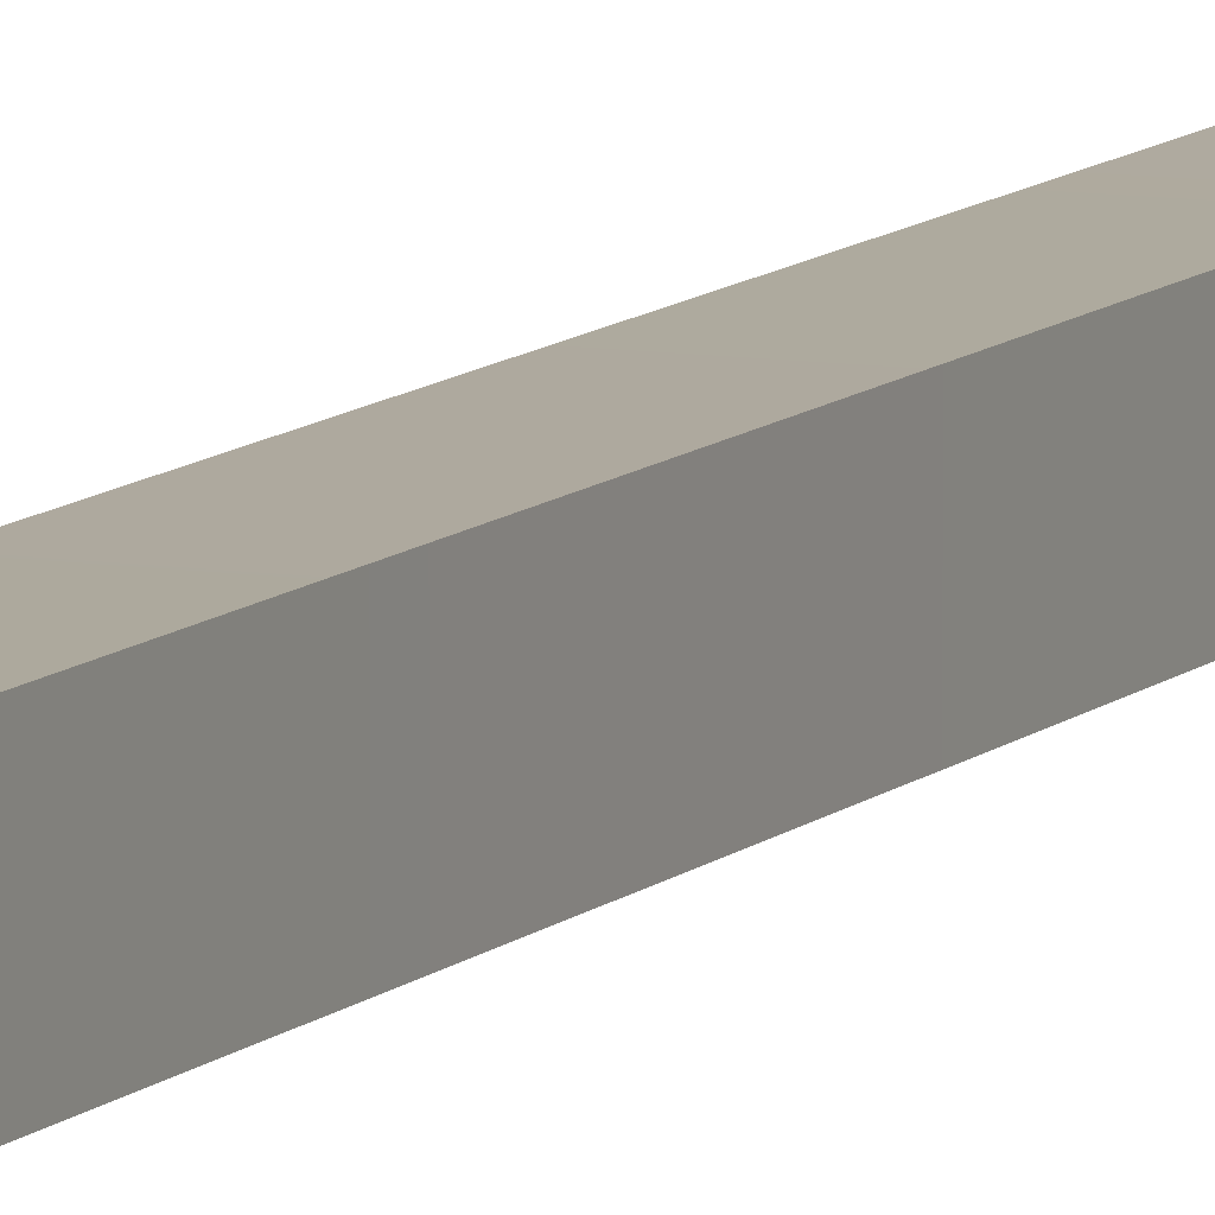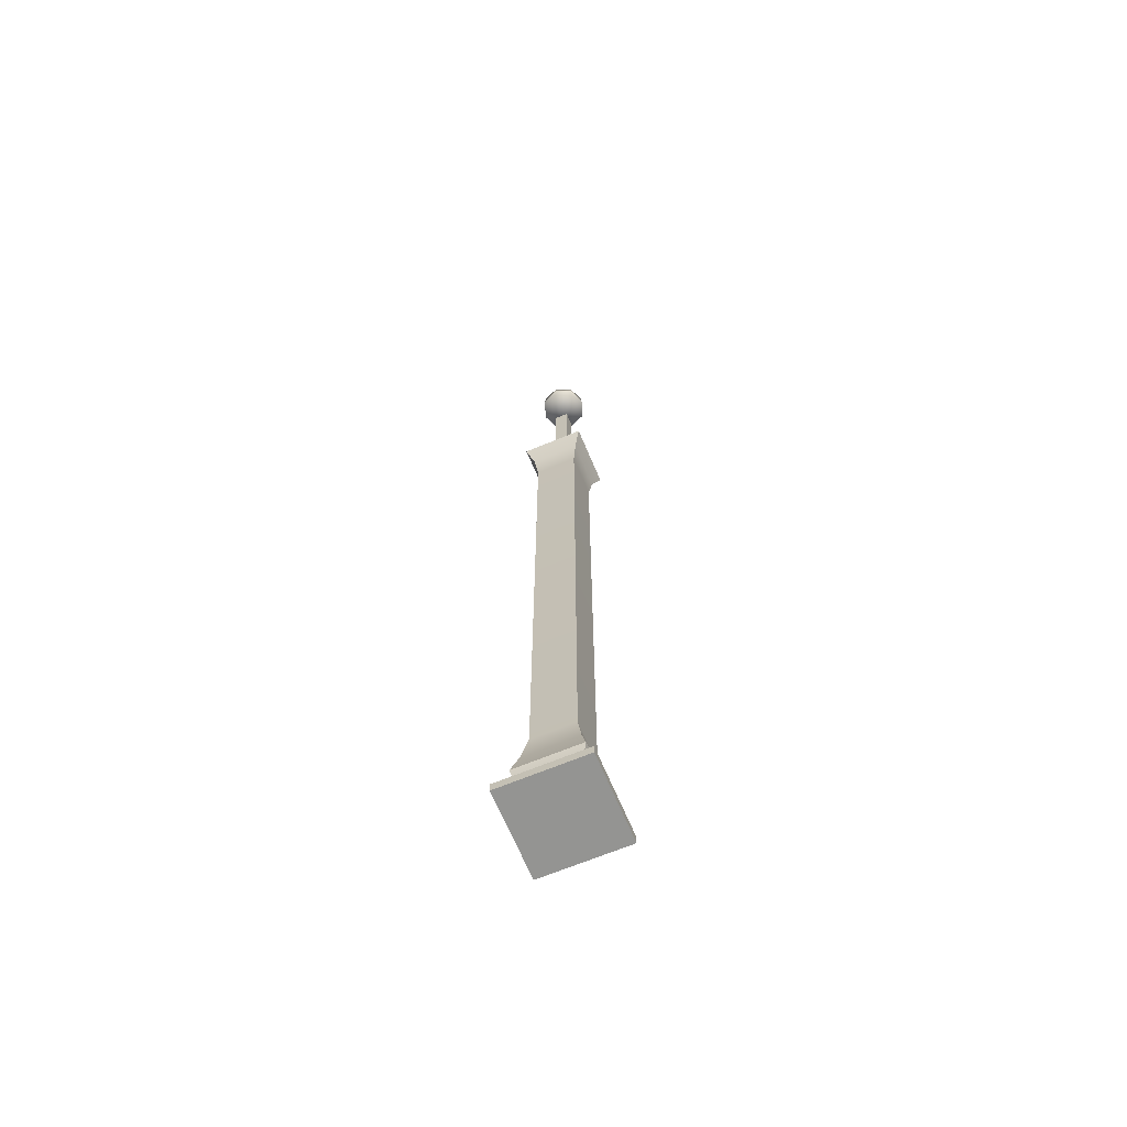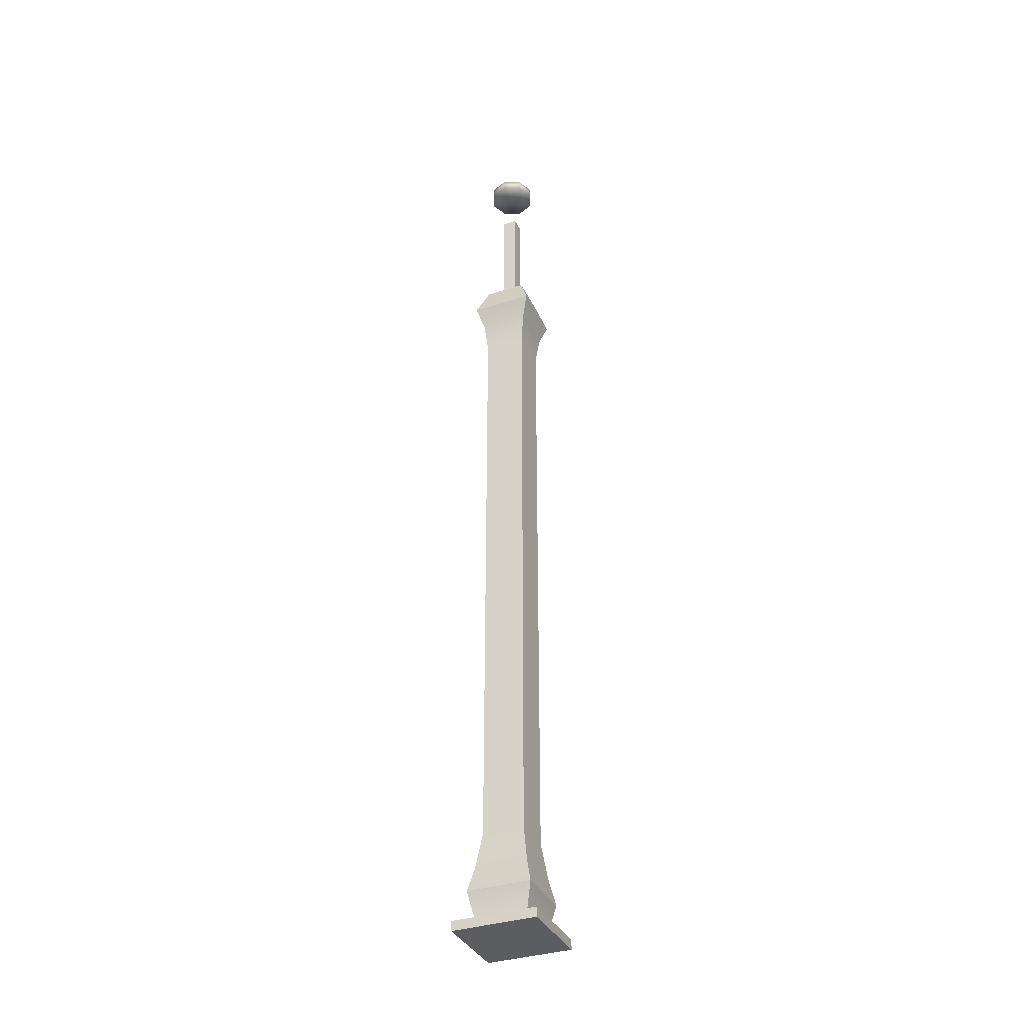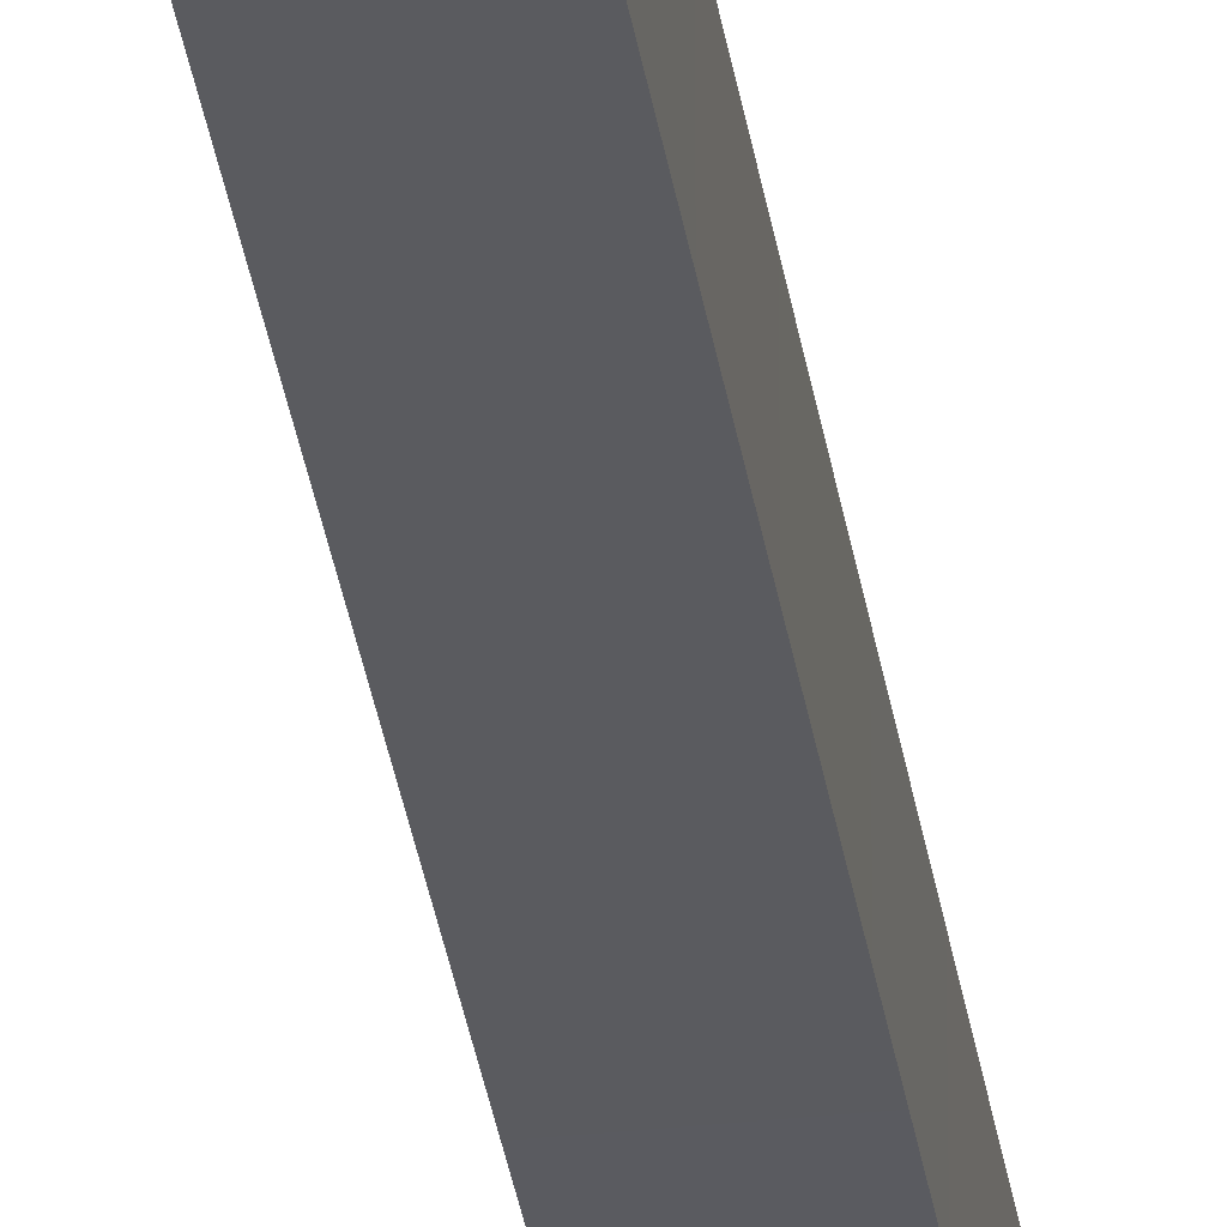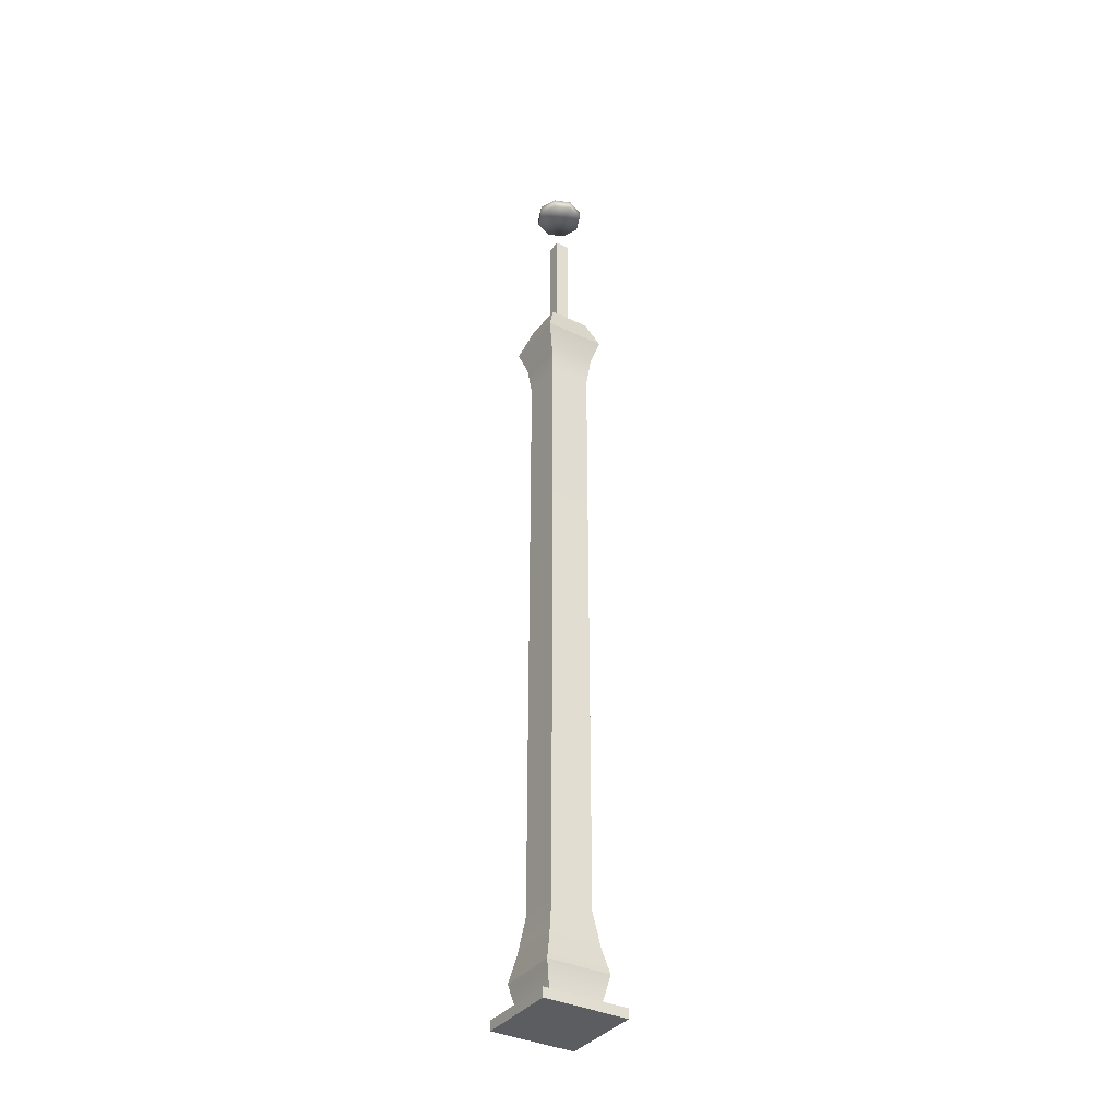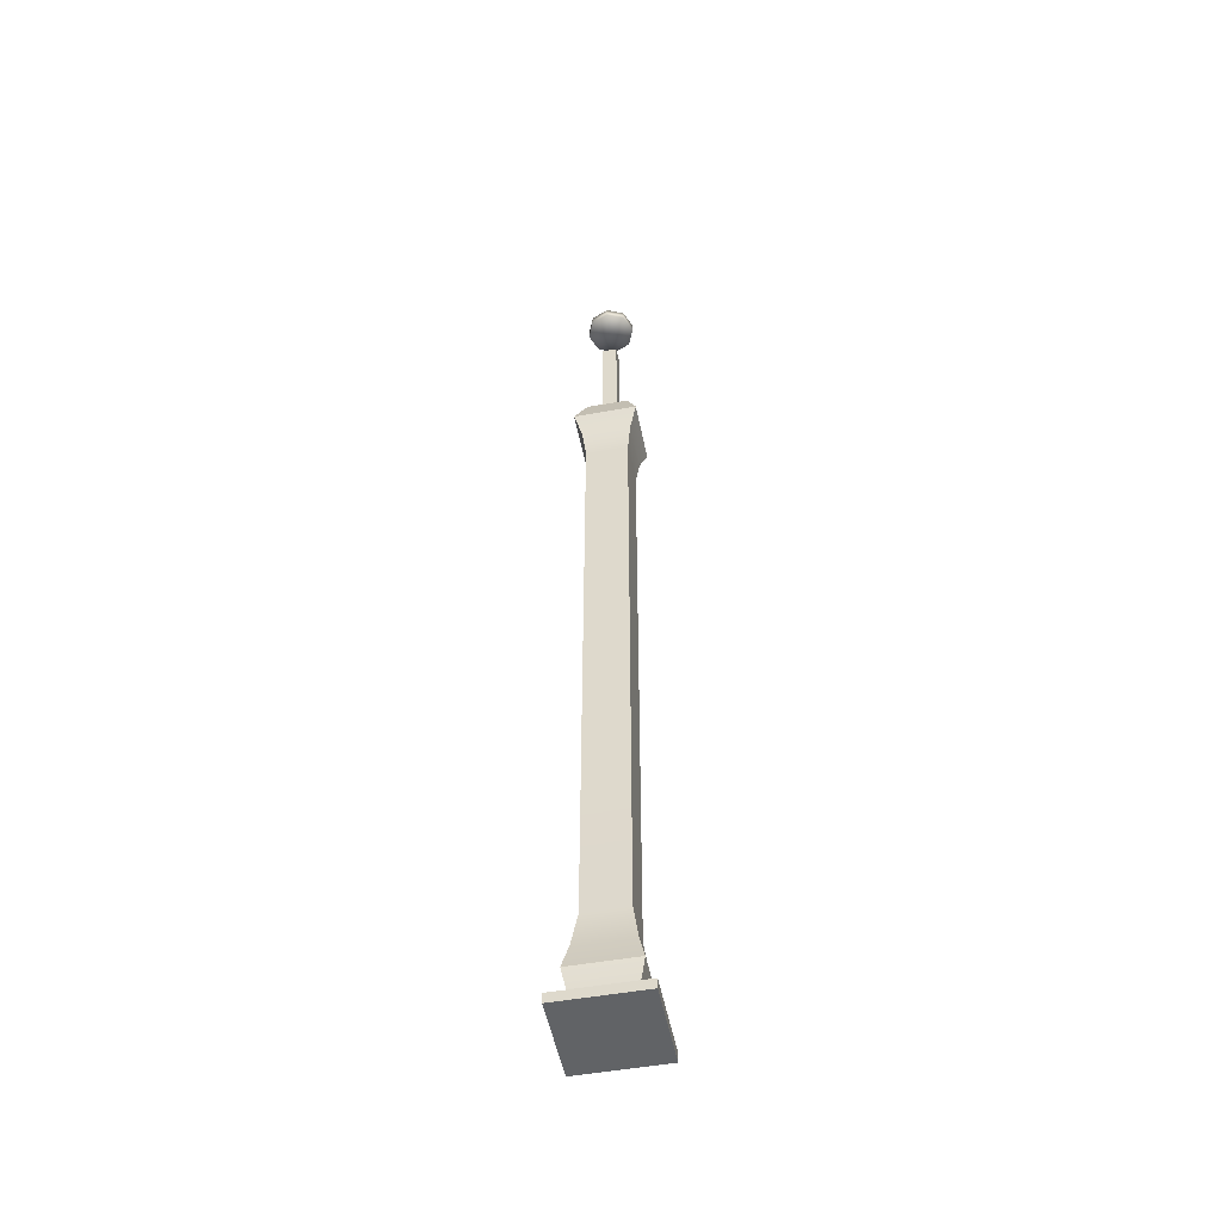
<metadata>
{"format":"obj","ext":"obj","renderer":"f3d","projection":"perspective","resolution":1024,"background":"white","views":[{"elev":9.1,"azim":23.5,"up":"+Z"},{"elev":-66.9,"azim":22.7,"up":"+Y"},{"elev":-35.7,"azim":113.1,"up":"+Y"},{"elev":-33.4,"azim":8.4,"up":"+Z"},{"elev":-36.1,"azim":147.6,"up":"+Y"},{"elev":-50.8,"azim":-78.9,"up":"+Y"}]}
</metadata>
<code>
v -9.173 0 9.173
v 9.173 0 9.173
v -9.173 2.1 9.173
v 9.173 2.1 9.173
v -9.173 2.1 -9.173
v 9.173 2.1 -9.173
v -9.173 0 -9.173
v 9.173 0 -9.173
v -6.483 2.159 6.483
v 6.483 2.159 6.483
v -4.444 172.4 4.444
v 4.444 172.4 4.444
v -4.444 172.4 -4.444
v 4.444 172.4 -4.444
v -6.483 2.159 -6.483
v 6.483 2.159 -6.483
v 4.553 22.08 4.553
v -4.553 22.08 4.553
v -4.553 22.08 -4.553
v 4.553 22.08 -4.553
v 6.934 8.919 6.934
v -6.934 8.919 6.934
v -6.934 8.919 -6.934
v 6.934 8.919 -6.934
v -5.711 14.25 5.711
v -5.711 14.25 -5.711
v 5.711 14.25 -5.711
v 5.711 14.25 5.711
v -5.685 3.227 5.685
v -5.685 3.227 -5.685
v 5.685 3.227 -5.685
v 5.685 3.227 5.685
v -6.524 3.185 6.524
v -6.524 3.185 -6.524
v 6.524 3.185 -6.524
v 6.524 3.185 6.524
v 4.566 154.3 4.566
v -4.566 154.3 4.566
v -4.566 154.3 -4.566
v 4.566 154.3 -4.566
v 5.293 160.8 5.293
v -5.293 160.8 5.293
v -5.293 160.8 -5.293
v 5.293 160.8 -5.293
v 6.832 165.8 6.832
v -6.832 165.8 6.832
v -6.832 165.8 -6.832
v 6.832 165.8 -6.832
v -1.562 171.9 1.562
v 1.562 171.9 1.562
v -1.562 210.6 1.562
v 1.562 210.6 1.562
v -1.562 210.6 -1.562
v 1.562 210.6 -1.562
v -1.562 171.9 -1.562
v 1.562 171.9 -1.562
v 3.656 208.6 -3.656
v 0 208.6 -5.17
v -3.656 208.6 -3.656
v -5.17 208.6 0
v -3.656 208.6 3.656
v 0 208.6 5.17
v 3.656 208.6 3.656
v 5.17 208.6 0
v 3.656 210.8 -3.656
v 0 210.8 -5.17
v -3.656 210.8 -3.656
v -5.17 210.8 0
v -3.656 210.8 3.656
v 0 210.8 5.17
v 3.656 210.8 3.656
v 5.17 210.8 0
v 0 208.6 0
v 0 210.8 0
v 1.562 199 1.562
v -1.562 199 1.562
v -1.562 199 -1.562
v 1.562 199 -1.562
f 1 2 4 3
f 3 4 6 5
f 5 6 8 7
f 7 8 2 1
f 2 8 6 4
f 7 1 3 5
f 9 10 36 33
f 11 12 14 13
f 34 35 16 15
f 10 16 35 36
f 15 9 33 34
f 18 17 37 38
f 19 18 38 39
f 39 40 20 19
f 17 20 40 37
f 22 21 28 25
f 23 22 25 26
f 26 27 24 23
f 21 24 27 28
f 26 25 18 19
f 19 20 27 26
f 28 27 20 17
f 25 28 17 18
f 30 29 22 23
f 23 24 31 30
f 32 31 24 21
f 29 32 21 22
f 34 33 29 30
f 30 31 35 34
f 36 35 31 32
f 33 36 32 29
f 38 37 41 42
f 39 38 42 43
f 43 44 40 39
f 37 40 44 41
f 42 41 45 46
f 43 42 46 47
f 47 48 44 43
f 41 44 48 45
f 46 45 12 11
f 47 46 11 13
f 13 14 48 47
f 45 48 14 12
f 49 50 75 76
f 51 52 54 53
f 77 78 56 55
f 50 56 78 75
f 55 49 76 77
f 57 58 66 65
f 58 59 67 66
f 59 60 68 67
f 60 61 69 68
f 61 62 70 69
f 62 63 71 70
f 63 64 72 71
f 64 57 65 72
f 58 57 73
f 59 58 73
f 60 59 73
f 61 60 73
f 62 61 73
f 63 62 73
f 64 63 73
f 57 64 73
f 65 66 74
f 66 67 74
f 67 68 74
f 68 69 74
f 69 70 74
f 70 71 74
f 71 72 74
f 72 65 74
f 76 75 78 77

</code>
